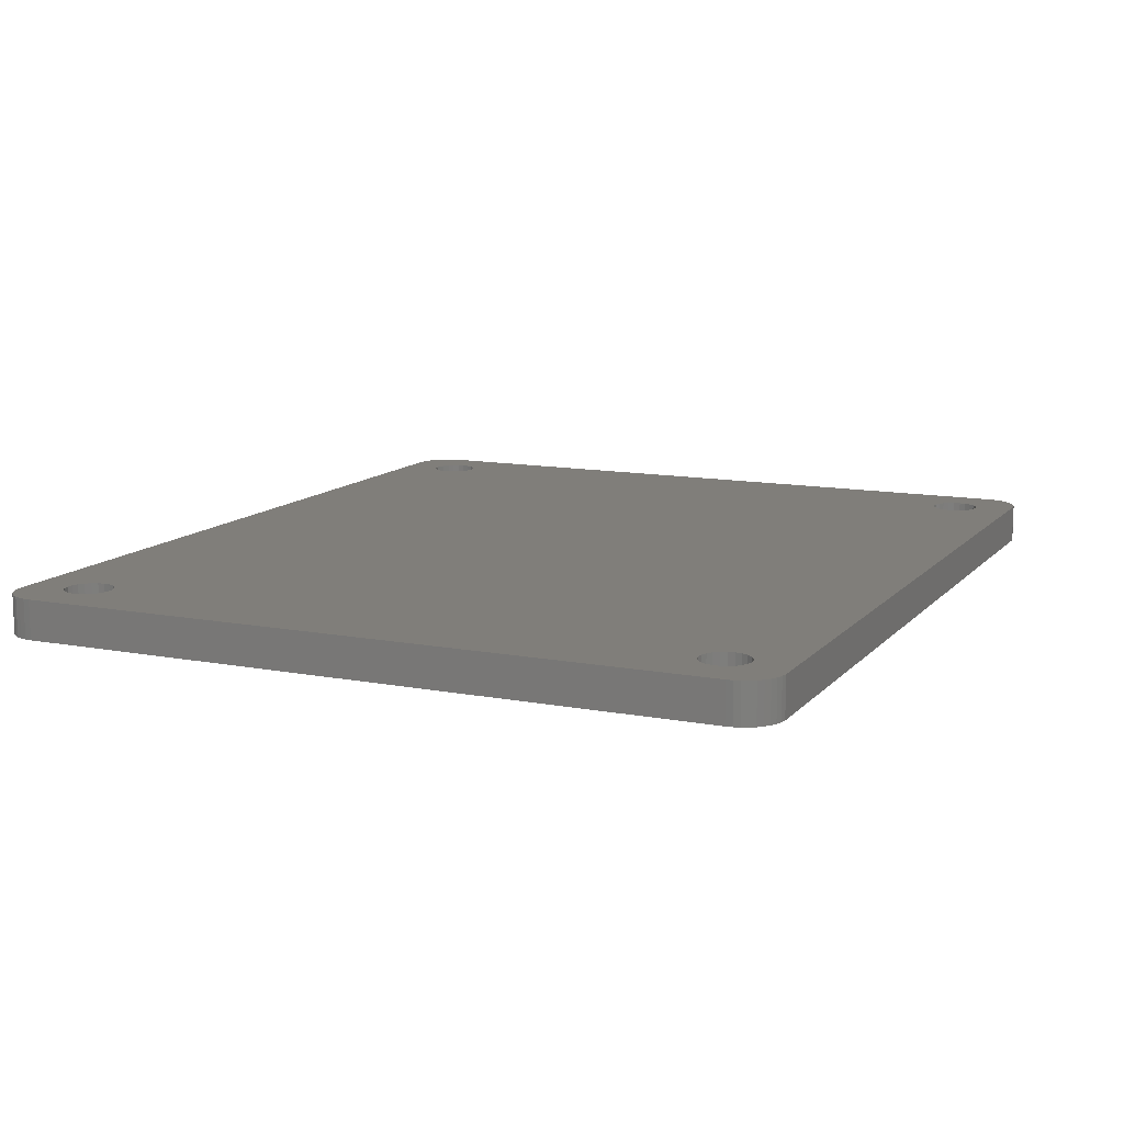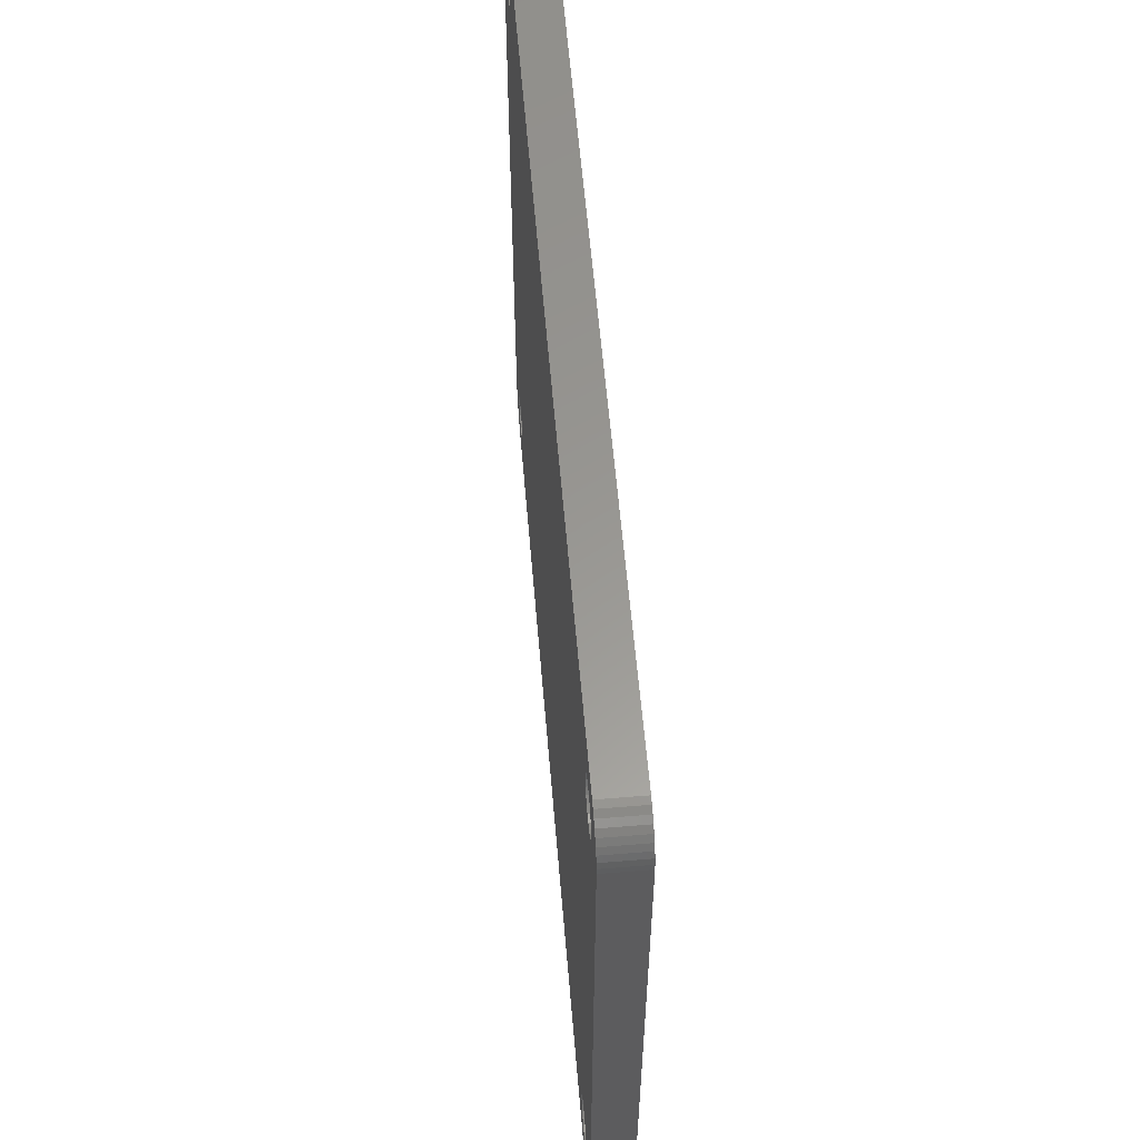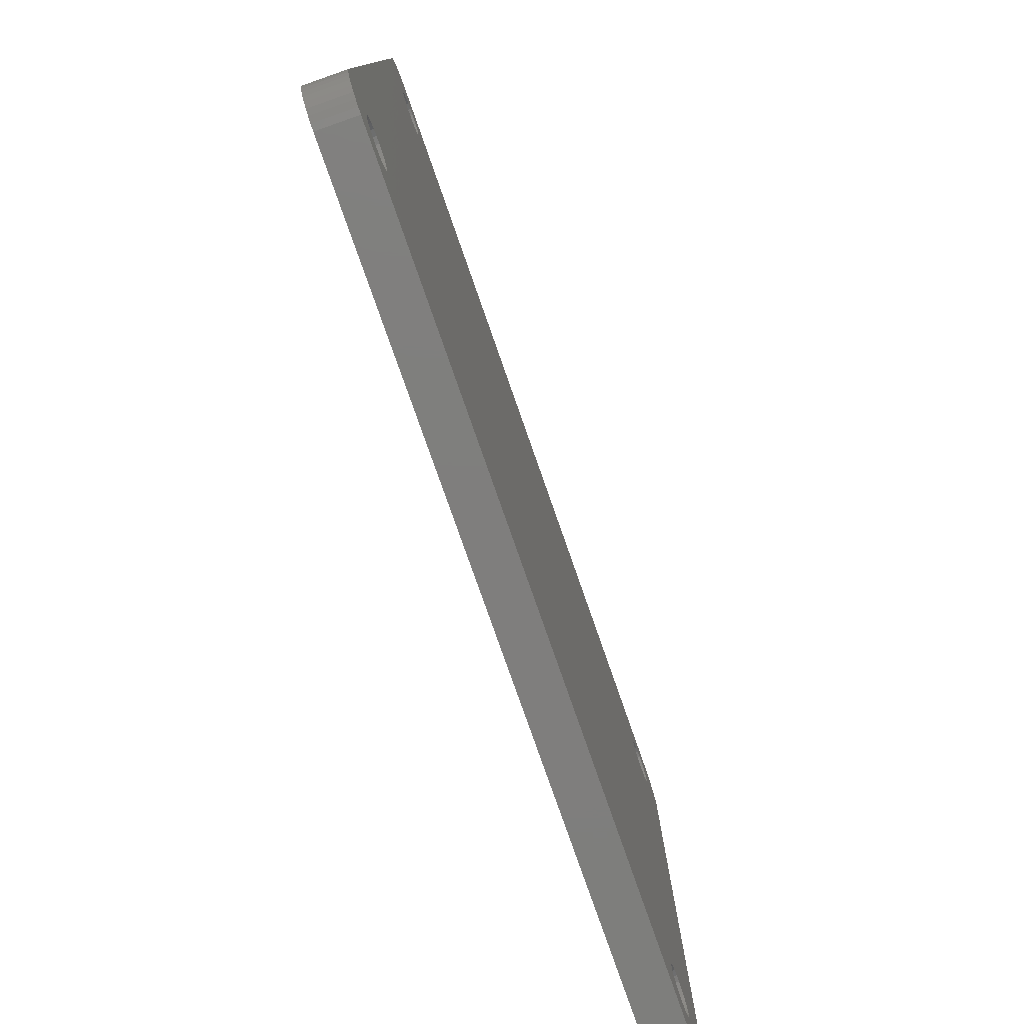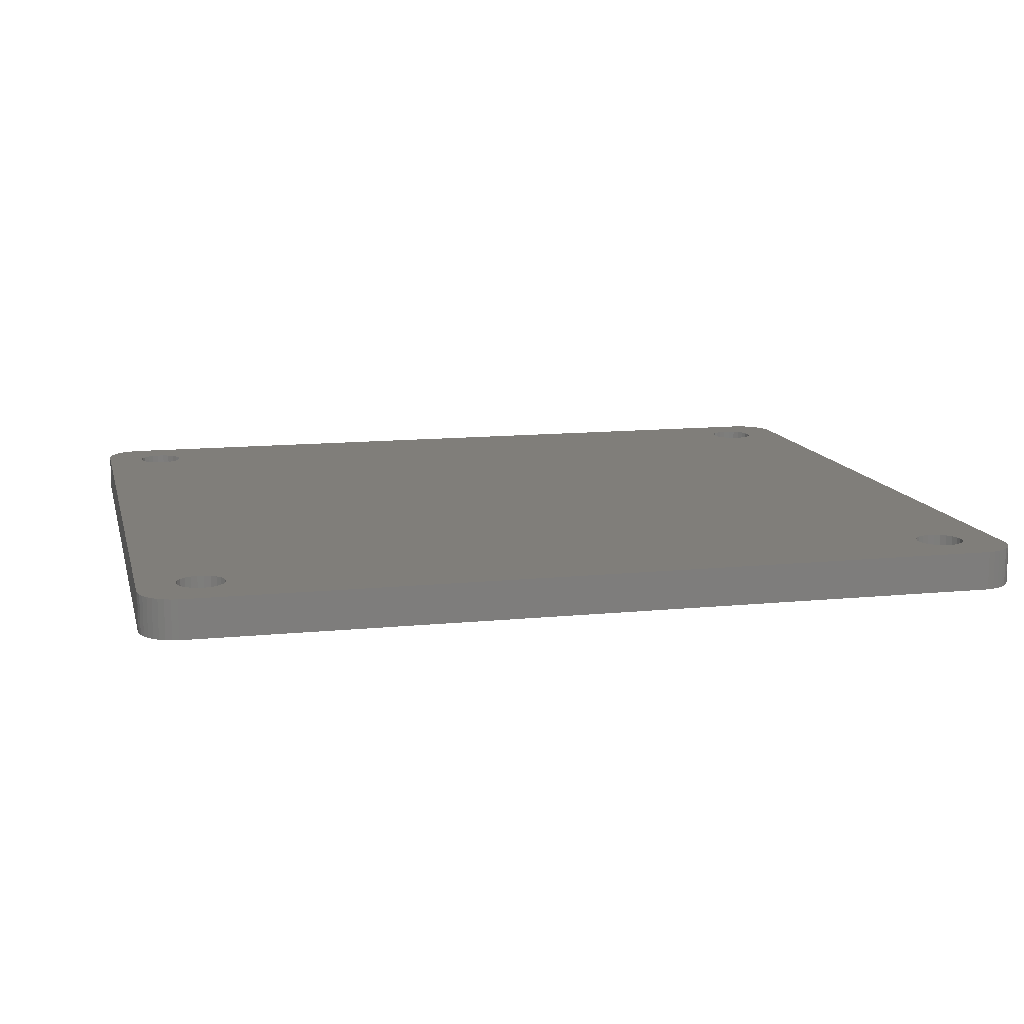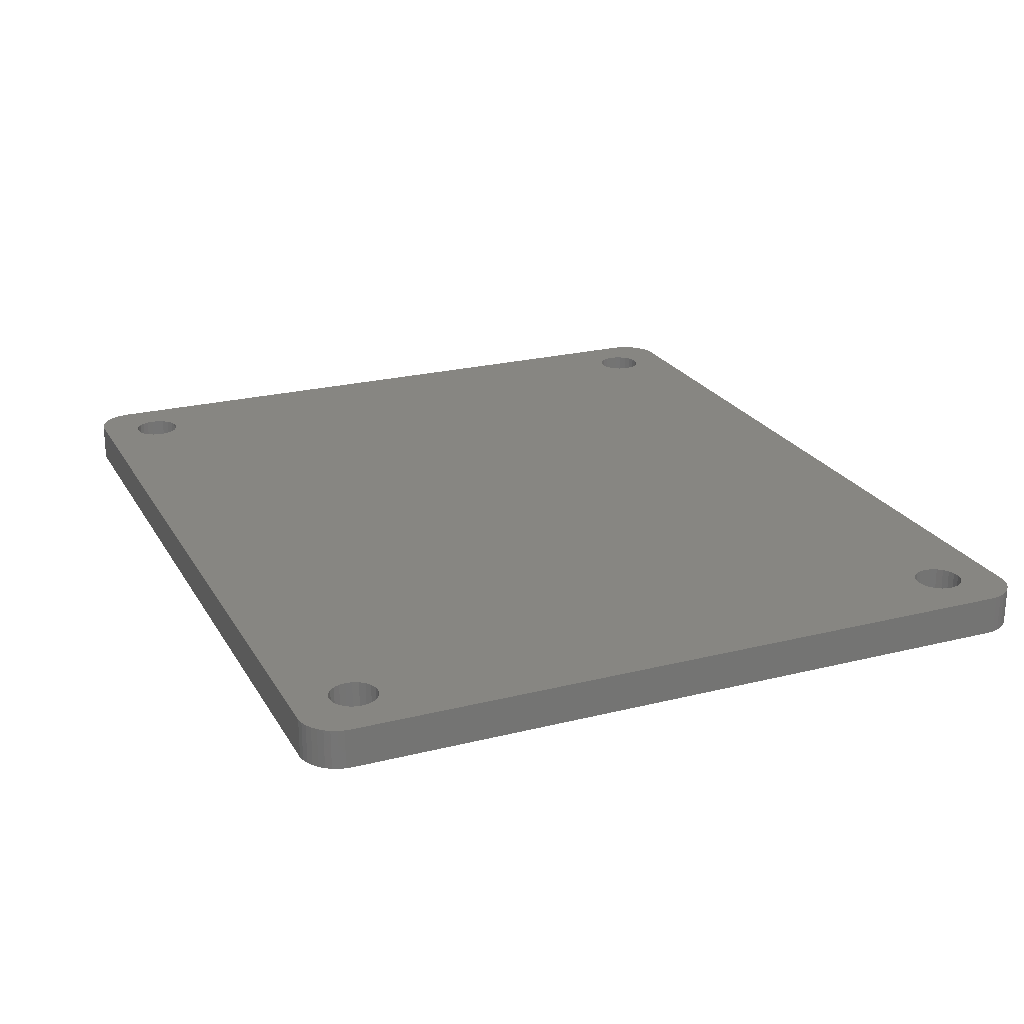
<metadata>
{"format":"stl","ext":"stl","renderer":"f3d","projection":"perspective","resolution":1024,"background":"white","views":[{"elev":12.0,"azim":-65.6,"up":"+Z"},{"elev":59.0,"azim":-94.8,"up":"+Y"},{"elev":-78.4,"azim":109.3,"up":"+Y"},{"elev":12.3,"azim":-13.3,"up":"+Z"},{"elev":23.1,"azim":-113.1,"up":"+Z"}]}
</metadata>
<code>
# stl→obj: 264 verts, 540 faces
v 31.07 24.75 7.5
v 31.01 25.24 10.5
v 31.01 25.24 7.5
v 31.07 24.75 10.5
v 27.44 24.5 10.5
v 27.44 25 7.5
v 27.44 25 10.5
v 27.44 24.5 7.5
v 29.13 26.57 7.5
v 29.62 26.54 10.5
v 29.13 26.57 10.5
v 29.62 26.54 7.5
v 29.62 22.96 7.5
v 29.13 22.93 10.5
v 29.62 22.96 10.5
v 29.13 22.93 7.5
v 30.5 23.42 7.5
v 30.81 23.8 10.5
v 30.81 23.8 7.5
v 30.5 23.42 10.5
v 30.81 25.7 7.5
v 30.5 26.08 10.5
v 30.5 26.08 7.5
v 30.81 25.7 10.5
v 30.09 26.37 7.5
v 30.09 26.37 10.5
v 27.83 25.9 7.5
v 28.2 26.24 10.5
v 27.83 25.9 10.5
v 28.2 26.24 7.5
v 28.64 26.47 10.5
v 28.64 26.47 7.5
v 28.2 23.26 7.5
v 27.83 23.6 10.5
v 28.2 23.26 10.5
v 27.83 23.6 7.5
v 27.58 25.48 10.5
v 27.58 25.48 7.5
v 27.58 24.02 10.5
v 27.58 24.02 7.5
v 30.09 23.13 7.5
v 30.09 23.13 10.5
v 31.01 24.26 10.5
v 31.01 24.26 7.5
v 28.64 23.03 7.5
v 28.64 23.03 10.5
v 31.07 -24.75 7.5
v 31.01 -24.26 10.5
v 31.01 -24.26 7.5
v 31.07 -24.75 10.5
v 27.44 -25 10.5
v 27.44 -24.5 7.5
v 27.44 -24.5 10.5
v 27.44 -25 7.5
v 29.13 -22.93 7.5
v 29.62 -22.96 10.5
v 29.13 -22.93 10.5
v 29.62 -22.96 7.5
v 29.62 -26.54 7.5
v 29.13 -26.57 10.5
v 29.62 -26.54 10.5
v 29.13 -26.57 7.5
v 30.5 -26.08 7.5
v 30.81 -25.7 10.5
v 30.81 -25.7 7.5
v 30.5 -26.08 10.5
v 30.81 -23.8 7.5
v 30.5 -23.42 10.5
v 30.5 -23.42 7.5
v 30.81 -23.8 10.5
v 30.09 -23.13 7.5
v 30.09 -23.13 10.5
v 27.83 -23.6 7.5
v 28.2 -23.26 10.5
v 27.83 -23.6 10.5
v 28.2 -23.26 7.5
v 28.64 -23.03 10.5
v 28.64 -23.03 7.5
v 28.2 -26.24 7.5
v 27.83 -25.9 10.5
v 28.2 -26.24 10.5
v 27.83 -25.9 7.5
v 27.58 -24.02 10.5
v 27.58 -24.02 7.5
v 27.58 -25.48 10.5
v 27.58 -25.48 7.5
v 31.01 -25.24 10.5
v 31.01 -25.24 7.5
v 28.64 -26.47 7.5
v 28.64 -26.47 10.5
v 30.09 -26.37 10.5
v 30.09 -26.37 7.5
v -27.43 24.75 7.5
v -27.49 25.24 10.5
v -27.49 25.24 7.5
v -27.43 24.75 10.5
v -31.06 24.5 10.5
v -31.06 25 7.5
v -31.06 25 10.5
v -31.06 24.5 7.5
v -29.37 26.57 7.5
v -28.88 26.54 10.5
v -29.37 26.57 10.5
v -28.88 26.54 7.5
v -28.88 22.96 7.5
v -29.37 22.93 10.5
v -28.88 22.96 10.5
v -29.37 22.93 7.5
v -28 23.42 7.5
v -27.69 23.8 10.5
v -27.69 23.8 7.5
v -28 23.42 10.5
v -27.69 25.7 7.5
v -28 26.08 10.5
v -28 26.08 7.5
v -27.69 25.7 10.5
v -28.41 26.37 7.5
v -28.41 26.37 10.5
v -30.67 25.9 7.5
v -30.3 26.24 10.5
v -30.67 25.9 10.5
v -30.3 26.24 7.5
v -29.86 26.47 10.5
v -29.86 26.47 7.5
v -30.3 23.26 7.5
v -30.67 23.6 10.5
v -30.3 23.26 10.5
v -30.67 23.6 7.5
v -30.92 25.48 10.5
v -30.92 25.48 7.5
v -30.92 24.02 10.5
v -30.92 24.02 7.5
v -28.41 23.13 7.5
v -28.41 23.13 10.5
v -27.49 24.26 10.5
v -27.49 24.26 7.5
v -29.86 23.03 7.5
v -29.86 23.03 10.5
v -27.43 -24.75 7.5
v -27.49 -24.26 10.5
v -27.49 -24.26 7.5
v -27.43 -24.75 10.5
v -31.06 -25 10.5
v -31.06 -24.5 7.5
v -31.06 -24.5 10.5
v -31.06 -25 7.5
v -29.37 -22.93 7.5
v -28.88 -22.96 10.5
v -29.37 -22.93 10.5
v -28.88 -22.96 7.5
v -28.88 -26.54 7.5
v -29.37 -26.57 10.5
v -28.88 -26.54 10.5
v -29.37 -26.57 7.5
v -28 -26.08 7.5
v -27.69 -25.7 10.5
v -27.69 -25.7 7.5
v -28 -26.08 10.5
v -27.69 -23.8 7.5
v -28 -23.42 10.5
v -28 -23.42 7.5
v -27.69 -23.8 10.5
v -28.41 -23.13 7.5
v -28.41 -23.13 10.5
v -30.67 -23.6 7.5
v -30.3 -23.26 10.5
v -30.67 -23.6 10.5
v -30.3 -23.26 7.5
v -29.86 -23.03 10.5
v -29.86 -23.03 7.5
v -30.3 -26.24 7.5
v -30.67 -25.9 10.5
v -30.3 -26.24 10.5
v -30.67 -25.9 7.5
v -30.92 -24.02 10.5
v -30.92 -24.02 7.5
v -30.92 -25.48 10.5
v -30.92 -25.48 7.5
v -28.41 -26.37 7.5
v -28.41 -26.37 10.5
v -27.49 -25.24 10.5
v -27.49 -25.24 7.5
v -29.86 -26.47 7.5
v -29.86 -26.47 10.5
v -34 -26.5 7.5
v -34 26.5 10.5
v -34 26.5 7.5
v -34 -26.5 10.5
v 34 26.5 10.5
v 34 -26.5 10.5
v 33.96 26.99 10.5
v 33.84 27.47 10.5
v 33.64 27.93 10.5
v 33.37 28.34 10.5
v 33.03 28.71 10.5
v 33.96 -26.99 10.5
v 32.64 29.01 10.5
v 33.84 -27.47 10.5
v 32.21 29.25 10.5
v 33.64 -27.93 10.5
v 31.74 29.41 10.5
v 31.25 29.49 10.5
v 33.37 -28.34 10.5
v 33.03 -28.71 10.5
v -31.25 29.49 10.5
v -33.03 28.71 10.5
v -32.64 29.01 10.5
v -32.21 29.25 10.5
v -31.74 29.41 10.5
v 32.64 -29.01 10.5
v 32.21 -29.25 10.5
v 31.74 -29.41 10.5
v 31.25 -29.49 10.5
v -31.25 -29.49 10.5
v -33.03 -28.71 10.5
v -33.37 28.34 10.5
v -33.96 -26.99 10.5
v -33.64 27.93 10.5
v -31.74 -29.41 10.5
v -33.84 27.47 10.5
v -32.21 -29.25 10.5
v -33.96 26.99 10.5
v -32.64 -29.01 10.5
v -33.37 -28.34 10.5
v -33.64 -27.93 10.5
v -33.84 -27.47 10.5
v 31.25 29.49 7.5
v -31.25 29.49 7.5
v -32.21 29.25 7.5
v -32.64 29.01 7.5
v -31.25 -29.49 7.5
v 31.25 -29.49 7.5
v -33.96 26.99 7.5
v 33.03 28.71 7.5
v 32.64 29.01 7.5
v -33.03 -28.71 7.5
v -33.37 -28.34 7.5
v 34 -26.5 7.5
v 34 26.5 7.5
v 33.96 -26.99 7.5
v 33.84 -27.47 7.5
v 33.64 -27.93 7.5
v 33.37 -28.34 7.5
v 33.03 -28.71 7.5
v 33.96 26.99 7.5
v 32.64 -29.01 7.5
v 33.84 27.47 7.5
v 32.21 -29.25 7.5
v 33.64 27.93 7.5
v 31.74 -29.41 7.5
v 33.37 28.34 7.5
v -32.64 -29.01 7.5
v -32.21 -29.25 7.5
v -31.74 -29.41 7.5
v 32.21 29.25 7.5
v 31.74 29.41 7.5
v -33.03 28.71 7.5
v -33.64 -27.93 7.5
v -31.74 29.41 7.5
v -33.84 -27.47 7.5
v -33.96 -26.99 7.5
v -33.37 28.34 7.5
v -33.64 27.93 7.5
v -33.84 27.47 7.5
f 1 2 3
f 2 1 4
f 5 6 7
f 6 5 8
f 9 10 11
f 10 9 12
f 13 14 15
f 14 13 16
f 17 18 19
f 18 17 20
f 21 22 23
f 22 21 24
f 3 24 21
f 24 3 2
f 25 22 26
f 22 25 23
f 27 28 29
f 28 27 30
f 30 31 28
f 31 30 32
f 33 34 35
f 34 33 36
f 12 26 10
f 26 12 25
f 37 27 29
f 27 37 38
f 7 38 37
f 38 7 6
f 32 11 31
f 11 32 9
f 39 8 5
f 8 39 40
f 41 15 42
f 15 41 13
f 19 43 44
f 43 19 18
f 45 35 46
f 35 45 33
f 17 42 20
f 42 17 41
f 44 4 1
f 4 44 43
f 34 40 39
f 40 34 36
f 16 46 14
f 46 16 45
f 47 48 49
f 48 47 50
f 51 52 53
f 52 51 54
f 55 56 57
f 56 55 58
f 59 60 61
f 60 59 62
f 63 64 65
f 64 63 66
f 67 68 69
f 68 67 70
f 49 70 67
f 70 49 48
f 71 68 72
f 68 71 69
f 73 74 75
f 74 73 76
f 76 77 74
f 77 76 78
f 79 80 81
f 80 79 82
f 58 72 56
f 72 58 71
f 83 73 75
f 73 83 84
f 53 84 83
f 84 53 52
f 78 57 77
f 57 78 55
f 85 54 51
f 54 85 86
f 65 87 88
f 87 65 64
f 89 81 90
f 81 89 79
f 63 91 66
f 91 63 92
f 92 61 91
f 61 92 59
f 88 50 47
f 50 88 87
f 62 90 60
f 90 62 89
f 80 86 85
f 86 80 82
f 93 94 95
f 94 93 96
f 97 98 99
f 98 97 100
f 101 102 103
f 102 101 104
f 105 106 107
f 106 105 108
f 109 110 111
f 110 109 112
f 113 114 115
f 114 113 116
f 95 116 113
f 116 95 94
f 117 114 118
f 114 117 115
f 119 120 121
f 120 119 122
f 122 123 120
f 123 122 124
f 125 126 127
f 126 125 128
f 104 118 102
f 118 104 117
f 129 119 121
f 119 129 130
f 99 130 129
f 130 99 98
f 124 103 123
f 103 124 101
f 131 100 97
f 100 131 132
f 133 107 134
f 107 133 105
f 111 135 136
f 135 111 110
f 137 127 138
f 127 137 125
f 109 134 112
f 134 109 133
f 136 96 93
f 96 136 135
f 126 132 131
f 132 126 128
f 108 138 106
f 138 108 137
f 139 140 141
f 140 139 142
f 143 144 145
f 144 143 146
f 147 148 149
f 148 147 150
f 151 152 153
f 152 151 154
f 155 156 157
f 156 155 158
f 159 160 161
f 160 159 162
f 141 162 159
f 162 141 140
f 163 160 164
f 160 163 161
f 165 166 167
f 166 165 168
f 168 169 166
f 169 168 170
f 171 172 173
f 172 171 174
f 150 164 148
f 164 150 163
f 175 165 167
f 165 175 176
f 145 176 175
f 176 145 144
f 170 149 169
f 149 170 147
f 177 146 143
f 146 177 178
f 179 153 180
f 153 179 151
f 157 181 182
f 181 157 156
f 183 173 184
f 173 183 171
f 155 180 158
f 180 155 179
f 182 142 139
f 142 182 181
f 172 178 177
f 178 172 174
f 154 184 152
f 184 154 183
f 185 186 187
f 186 185 188
f 112 34 110
f 75 140 142
f 34 112 75
f 75 162 140
f 160 75 112
f 75 160 162
f 134 160 112
f 134 164 160
f 107 164 134
f 107 148 164
f 106 148 107
f 106 149 148
f 138 149 106
f 138 169 149
f 127 169 138
f 127 166 169
f 126 166 127
f 126 167 166
f 186 126 131
f 126 186 167
f 186 131 97
f 188 167 186
f 20 189 18
f 190 48 50
f 189 20 190
f 190 70 48
f 68 190 20
f 190 68 70
f 42 68 20
f 42 72 68
f 15 72 42
f 15 56 72
f 14 56 15
f 14 57 56
f 46 57 14
f 46 77 57
f 35 77 46
f 35 74 77
f 34 74 35
f 34 75 74
f 5 135 39
f 110 39 135
f 135 5 96
f 39 110 34
f 24 189 191
f 43 189 4
f 24 191 192
f 18 189 43
f 24 192 193
f 87 190 50
f 22 193 194
f 64 190 87
f 22 194 195
f 190 64 196
f 22 195 197
f 196 64 198
f 22 197 199
f 198 64 200
f 22 199 201
f 66 200 64
f 26 201 202
f 200 66 203
f 203 66 204
f 189 2 4
f 189 24 2
f 193 22 24
f 201 26 22
f 202 10 26
f 202 11 10
f 202 31 11
f 202 28 31
f 202 29 28
f 96 5 7
f 75 142 83
f 83 142 53
f 94 7 37
f 116 37 29
f 114 29 202
f 7 94 96
f 37 116 94
f 29 114 116
f 205 114 202
f 114 205 118
f 118 205 102
f 186 97 99
f 167 188 175
f 206 120 207
f 207 120 208
f 208 120 209
f 209 120 205
f 123 205 120
f 103 205 123
f 102 205 103
f 204 66 210
f 210 66 211
f 211 66 212
f 91 212 66
f 212 91 213
f 61 213 91
f 60 213 61
f 90 213 60
f 81 213 90
f 80 213 81
f 53 142 51
f 181 51 142
f 51 181 85
f 156 85 181
f 85 156 80
f 158 80 156
f 80 158 213
f 214 158 180
f 214 180 153
f 214 153 152
f 158 214 213
f 184 214 152
f 173 214 184
f 215 173 172
f 188 172 177
f 188 177 143
f 175 188 145
f 120 206 121
f 145 188 143
f 216 121 206
f 172 188 217
f 218 121 216
f 173 219 214
f 220 121 218
f 173 221 219
f 222 121 220
f 173 223 221
f 186 121 222
f 173 215 223
f 121 186 129
f 172 224 215
f 129 186 99
f 172 225 224
f 172 226 225
f 172 217 226
f 227 205 202
f 205 227 228
f 229 207 208
f 207 229 230
f 231 213 214
f 213 231 232
f 187 222 233
f 222 187 186
f 234 197 195
f 197 234 235
f 236 224 237
f 224 236 215
f 161 73 159
f 36 136 93
f 73 161 36
f 36 111 136
f 109 36 161
f 36 109 111
f 163 109 161
f 163 133 109
f 150 133 163
f 150 105 133
f 147 105 150
f 147 108 105
f 170 108 147
f 170 137 108
f 168 137 170
f 168 125 137
f 165 125 168
f 165 128 125
f 185 165 176
f 165 185 128
f 185 176 144
f 187 128 185
f 69 238 67
f 239 44 1
f 238 69 239
f 239 19 44
f 17 239 69
f 239 17 19
f 71 17 69
f 71 41 17
f 58 41 71
f 58 13 41
f 55 13 58
f 55 16 13
f 78 16 55
f 78 45 16
f 76 45 78
f 76 33 45
f 73 33 76
f 73 36 33
f 52 141 84
f 159 84 141
f 141 52 139
f 84 159 73
f 65 238 240
f 49 238 47
f 65 240 241
f 67 238 49
f 65 241 242
f 3 239 1
f 63 242 243
f 21 239 3
f 63 243 244
f 239 21 245
f 63 244 246
f 245 21 247
f 63 246 248
f 247 21 249
f 63 248 250
f 23 249 21
f 92 250 232
f 249 23 251
f 251 23 234
f 238 88 47
f 238 65 88
f 242 63 65
f 250 92 63
f 232 59 92
f 232 62 59
f 232 89 62
f 232 79 89
f 232 82 79
f 139 52 54
f 36 93 40
f 40 93 8
f 182 54 86
f 157 86 82
f 155 82 232
f 54 182 139
f 86 157 182
f 82 155 157
f 231 155 232
f 155 231 179
f 179 231 151
f 185 144 146
f 128 187 132
f 236 171 252
f 252 171 253
f 253 171 254
f 254 171 231
f 183 231 171
f 154 231 183
f 151 231 154
f 234 23 235
f 235 23 255
f 255 23 256
f 25 256 23
f 256 25 227
f 12 227 25
f 9 227 12
f 32 227 9
f 30 227 32
f 27 227 30
f 8 93 6
f 95 6 93
f 6 95 38
f 113 38 95
f 38 113 27
f 115 27 113
f 27 115 227
f 228 115 117
f 228 117 104
f 228 104 101
f 115 228 227
f 124 228 101
f 122 228 124
f 257 122 119
f 187 119 130
f 187 130 98
f 132 187 100
f 171 236 174
f 100 187 98
f 237 174 236
f 119 187 233
f 258 174 237
f 122 259 228
f 260 174 258
f 122 229 259
f 261 174 260
f 122 230 229
f 185 174 261
f 122 257 230
f 174 185 178
f 119 262 257
f 178 185 146
f 119 263 262
f 119 264 263
f 119 233 264
f 263 216 262
f 216 263 218
f 256 202 201
f 202 256 227
f 190 239 189
f 239 190 238
f 254 214 219
f 214 254 231
f 258 226 260
f 226 258 225
f 237 225 258
f 225 237 224
f 233 220 264
f 220 233 222
f 264 218 263
f 218 264 220
f 262 206 257
f 206 262 216
f 230 206 207
f 206 230 257
f 228 209 205
f 209 228 259
f 235 199 197
f 199 235 255
f 255 201 199
f 201 255 256
f 196 238 190
f 238 196 240
f 236 223 215
f 223 236 252
f 260 217 261
f 217 260 226
f 261 188 185
f 188 261 217
f 259 208 209
f 208 259 229
f 194 234 195
f 234 194 251
f 198 240 196
f 240 198 241
f 204 243 203
f 243 204 244
f 246 204 210
f 204 246 244
f 250 211 212
f 211 250 248
f 232 212 213
f 212 232 250
f 253 219 221
f 219 253 254
f 252 221 223
f 221 252 253
f 192 249 193
f 249 192 247
f 189 245 191
f 245 189 239
f 193 251 194
f 251 193 249
f 200 241 198
f 241 200 242
f 203 242 200
f 242 203 243
f 248 210 211
f 210 248 246
f 191 247 192
f 247 191 245

</code>
